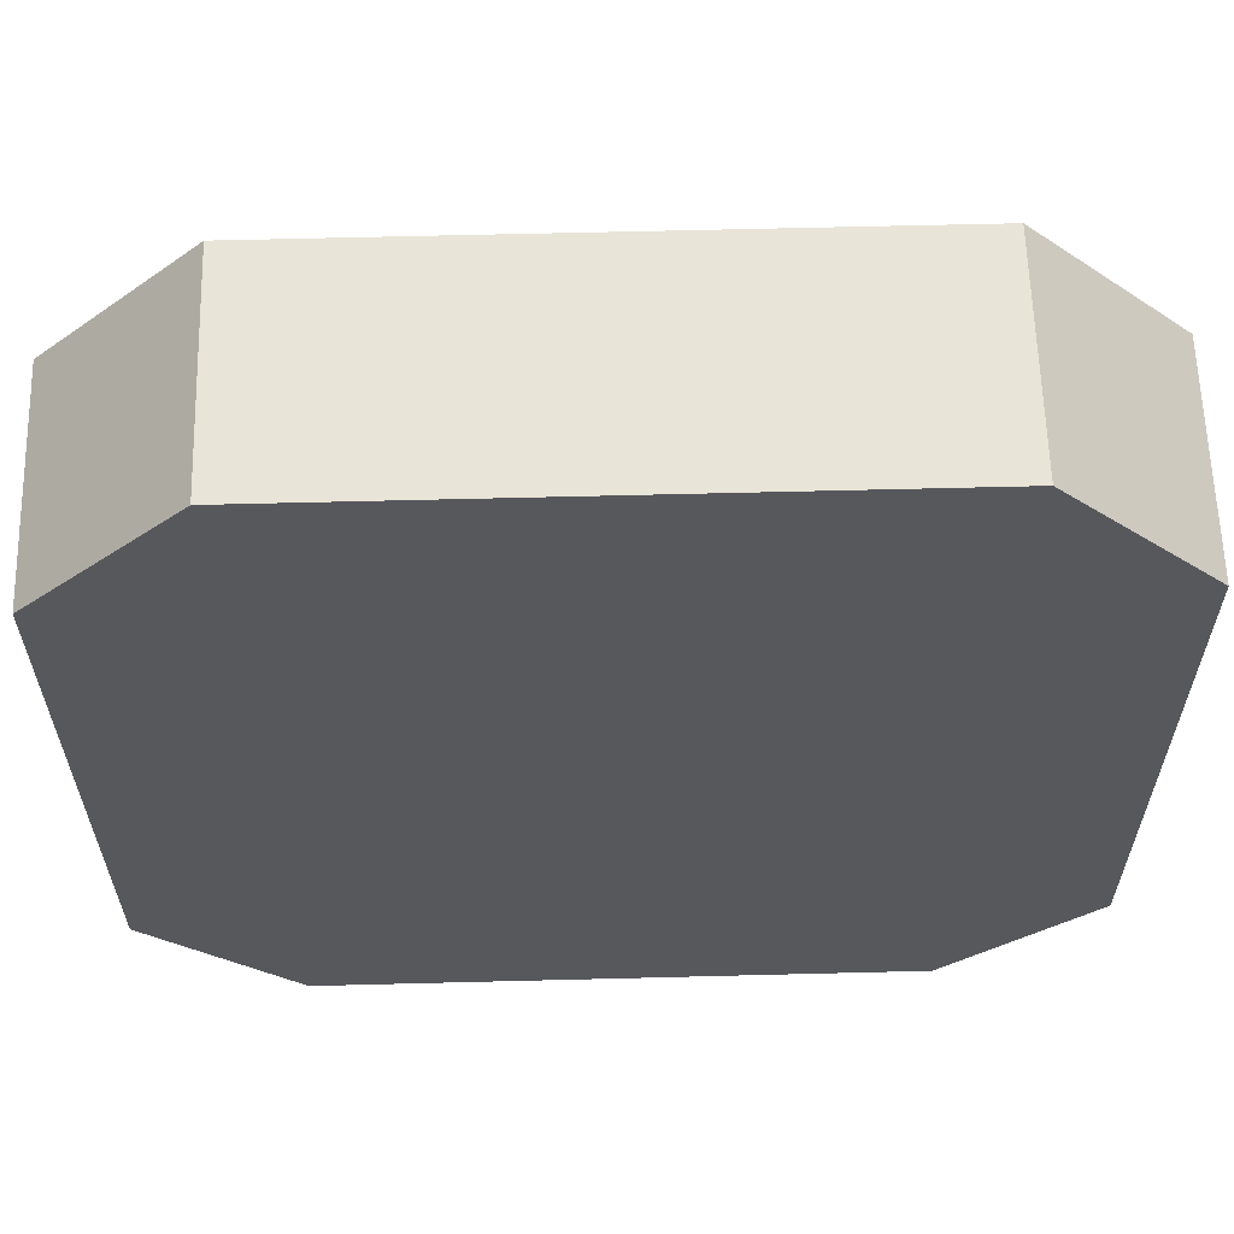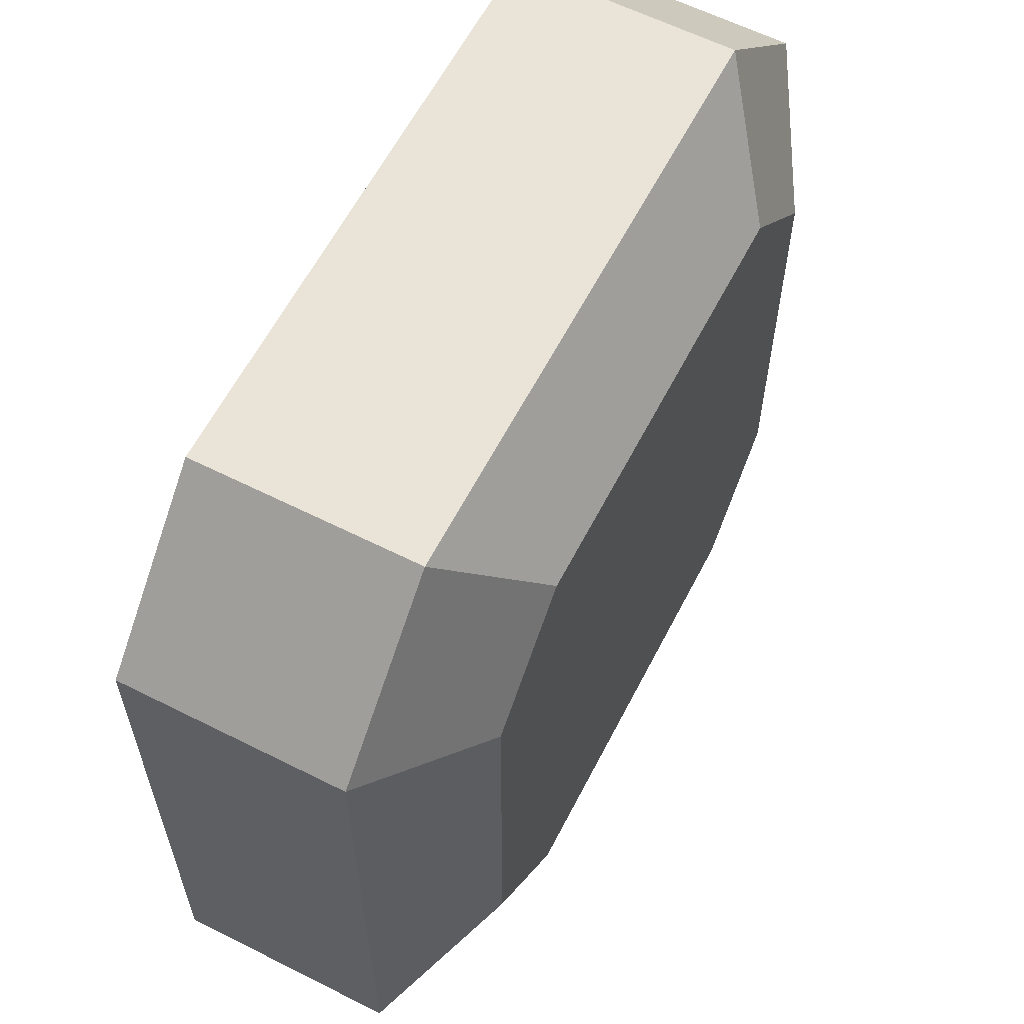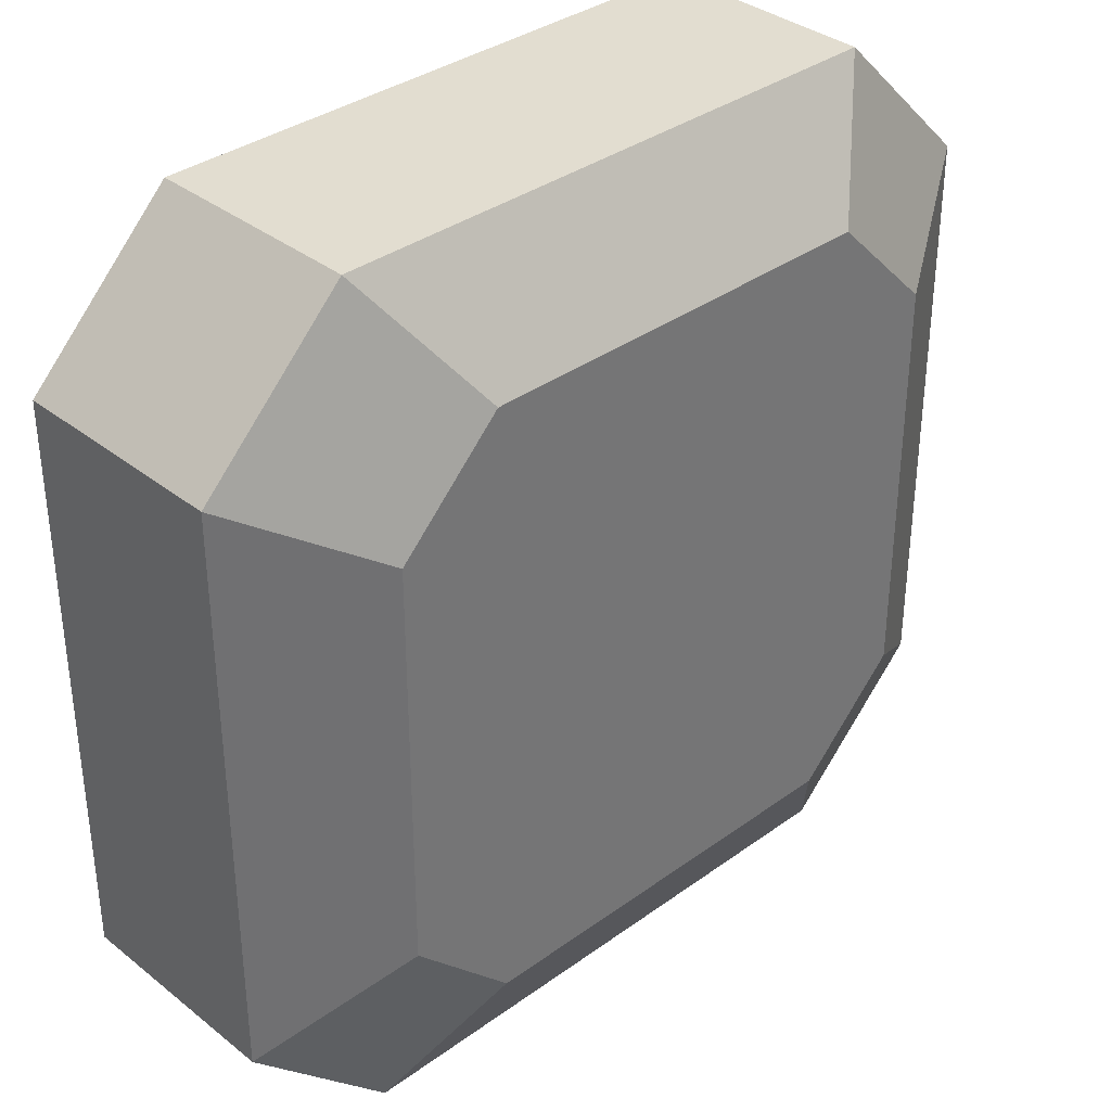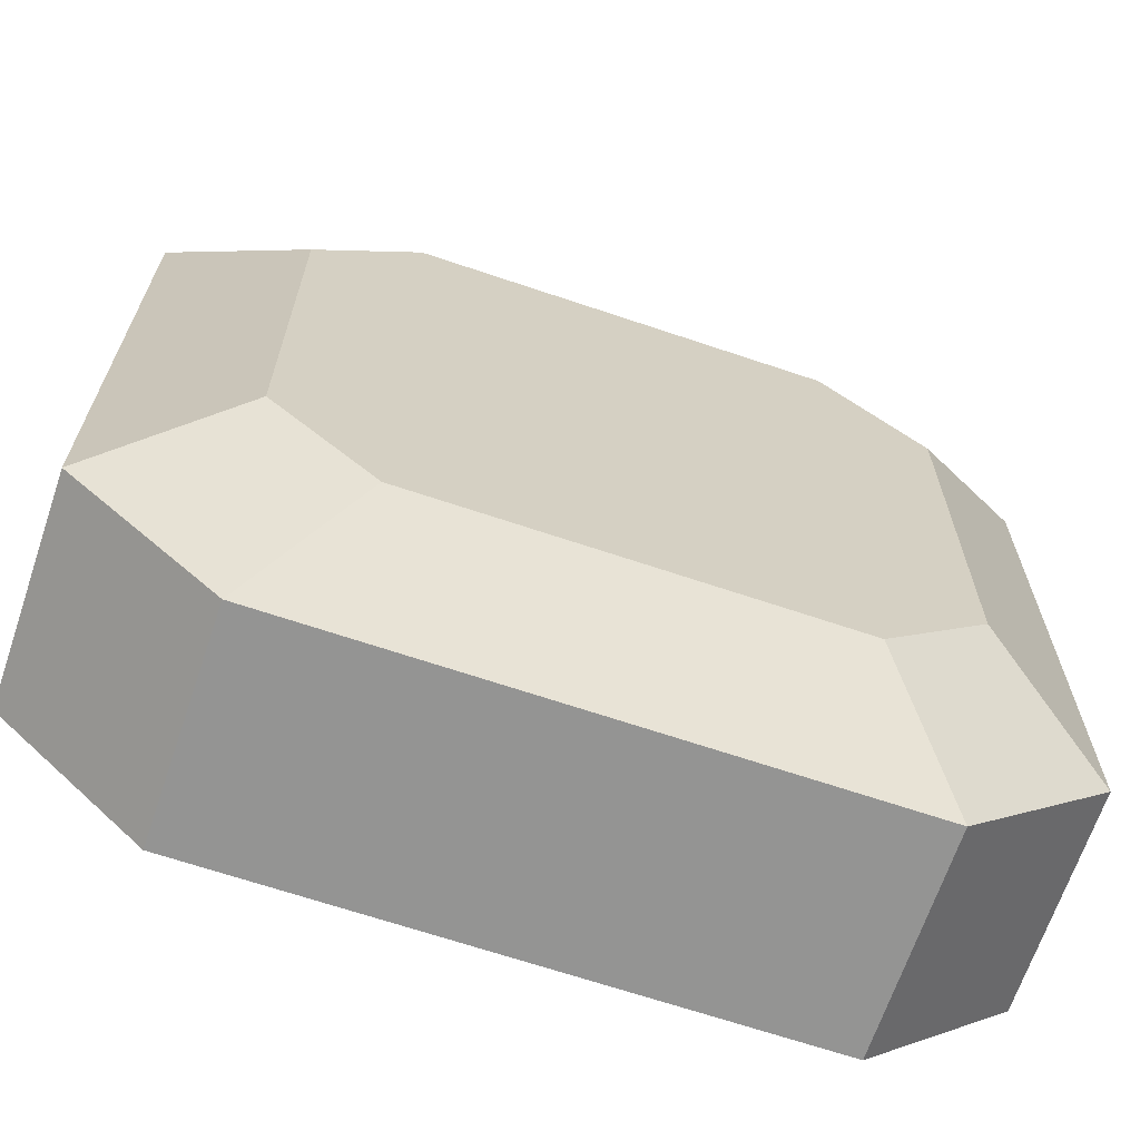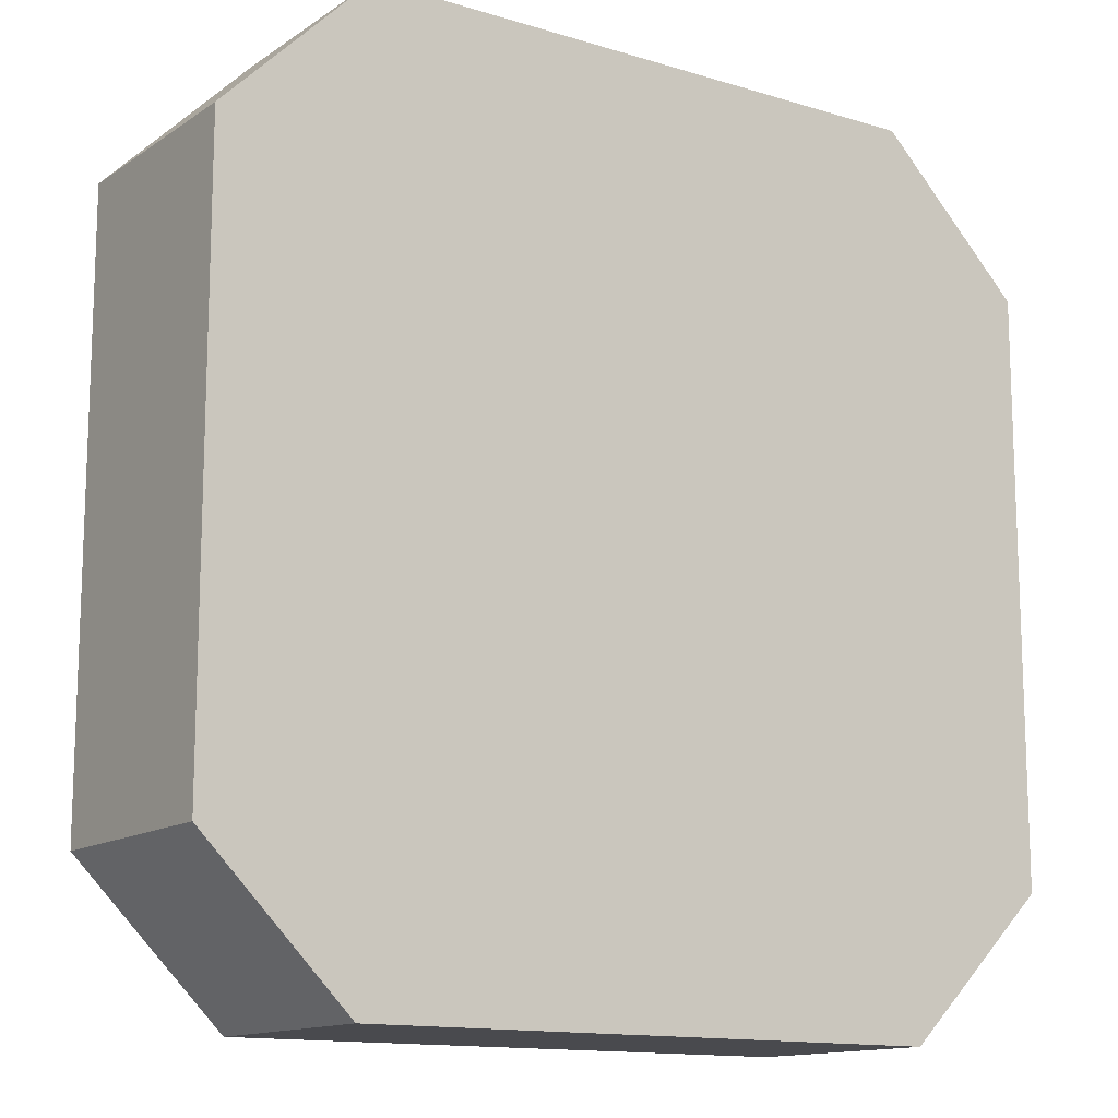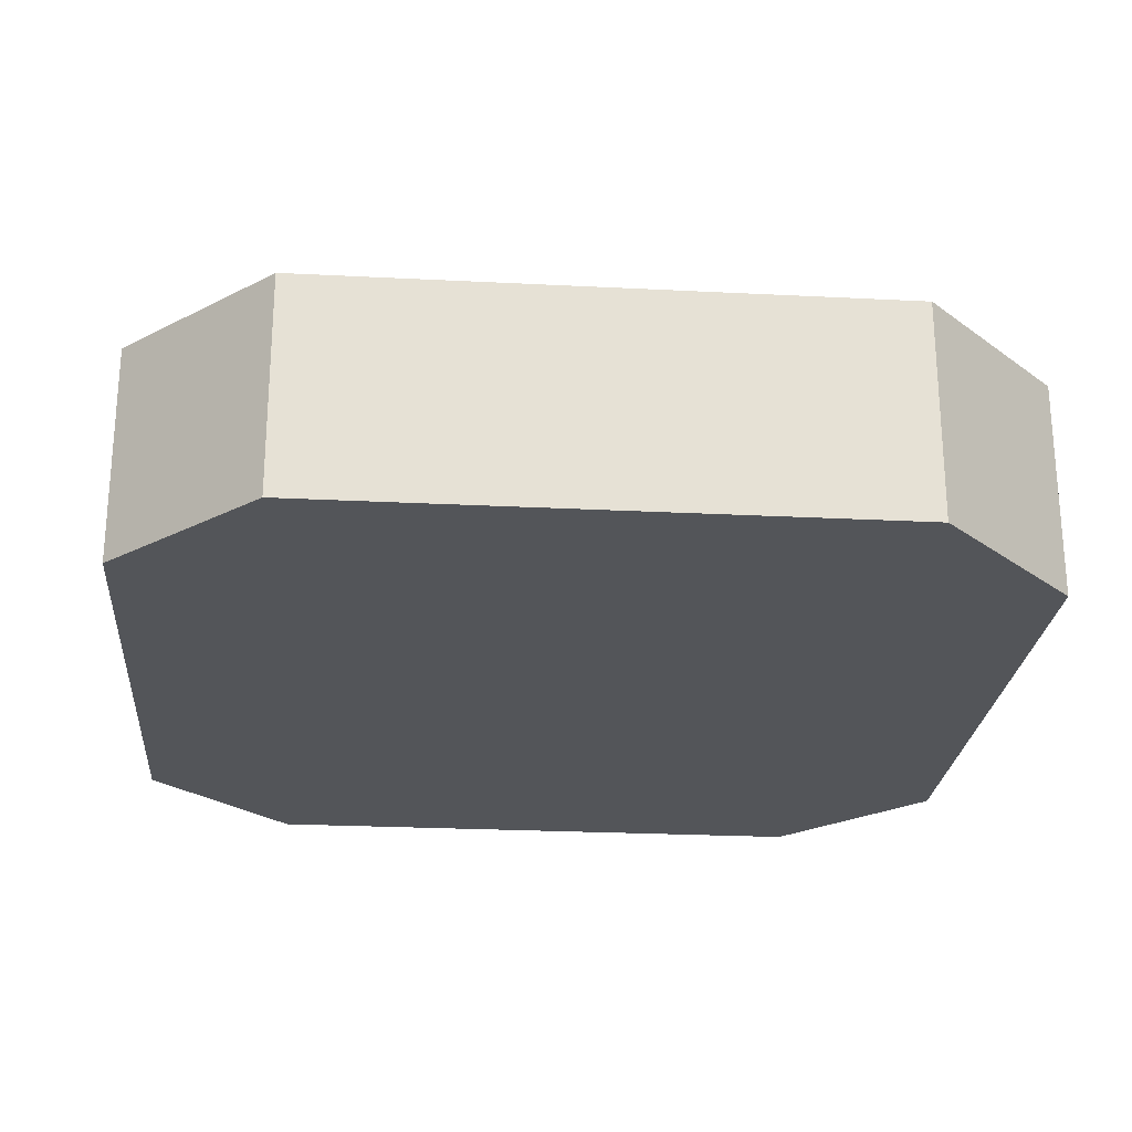
<metadata>
{"format":"obj","ext":"obj","renderer":"f3d","projection":"perspective","resolution":1024,"background":"white","views":[{"elev":61.3,"azim":-1.5,"up":"+Z"},{"elev":60.9,"azim":117.2,"up":"+Z"},{"elev":35.3,"azim":136.2,"up":"+Z"},{"elev":-67.0,"azim":161.3,"up":"+Z"},{"elev":-13.4,"azim":-34.6,"up":"+Z"},{"elev":-24.4,"azim":175.2,"up":"+Y"}]}
</metadata>
<code>
o Projector
g New Game Object
v -0.1 0.2 -0.4
v -0.2 0.2 -0.3
v -0.2 0.2 0.1
v -0.1 0.2 0.2
v 0.3 0.2 0.2
v 0.4 0.2 0.1
v 0.4 0.2 -0.3
v 0.3 0.2 -0.4
v 0.309 0.4 0.04478
v -0.04478 0.4 0.1155
v 0.2383 0.4 0.1155
v -0.1155 0.4 0.04478
v -0.04478 0.4 -0.309
v 0.309 0.4 -0.2383
v 0.2383 0.4 -0.309
v -0.1155 0.4 -0.2383
v -0.2 0.2 0.1
v -0.2 0.2 -0.3
v -0.2 0.35 0.1
v -0.2 0.35 -0.3
v -0.2 0.2 -0.3
v -0.1 0.2 -0.4
v -0.2 0.35 -0.3
v -0.1 0.35 -0.4
v -0.1 0.2 -0.4
v 0.3 0.2 -0.4
v -0.1 0.35 -0.4
v 0.3 0.35 -0.4
v 0.3 0.2 -0.4
v 0.4 0.2 -0.3
v 0.3 0.35 -0.4
v 0.4 0.35 -0.3
v 0.4 0.2 -0.3
v 0.4 0.2 0.1
v 0.4 0.35 -0.3
v 0.4 0.35 0.1
v -0.1 0.2 0.2
v -0.2 0.2 0.1
v -0.1 0.35 0.2
v -0.2 0.35 0.1
v 0.3 0.2 0.2
v -0.1 0.2 0.2
v 0.3 0.35 0.2
v -0.1 0.35 0.2
v 0.4 0.2 0.1
v 0.3 0.2 0.2
v 0.4 0.35 0.1
v 0.3 0.35 0.2
v -0.2 0.35 0.1
v -0.2 0.35 -0.3
v -0.1155 0.4 0.04478
v -0.1155 0.4 -0.2383
v -0.2 0.35 -0.3
v -0.1 0.35 -0.4
v -0.1155 0.4 -0.2383
v -0.04478 0.4 -0.309
v -0.1 0.35 -0.4
v 0.3 0.35 -0.4
v -0.04478 0.4 -0.309
v 0.2383 0.4 -0.309
v 0.3 0.35 -0.4
v 0.4 0.35 -0.3
v 0.2383 0.4 -0.309
v 0.309 0.4 -0.2383
v 0.4 0.35 -0.3
v 0.4 0.35 0.1
v 0.309 0.4 -0.2383
v 0.309 0.4 0.04478
v -0.1 0.35 0.2
v -0.2 0.35 0.1
v -0.04478 0.4 0.1155
v -0.1155 0.4 0.04478
v 0.3 0.35 0.2
v -0.1 0.35 0.2
v 0.2383 0.4 0.1155
v -0.04478 0.4 0.1155
v 0.4 0.35 0.1
v 0.3 0.35 0.2
v 0.309 0.4 0.04478
v 0.2383 0.4 0.1155
g New Game Object_0
f 19 20 18 17
f 23 24 22 21
f 27 28 26 25
f 31 32 30 29
f 35 36 34 33
f 39 40 38 37
f 43 44 42 41
f 47 48 46 45
f 51 52 50 49
f 55 56 54 53
f 59 60 58 57
f 63 64 62 61
f 67 68 66 65
f 71 72 70 69
f 75 76 74 73
f 79 80 78 77
g New Game Object_1
f 5 4 6
f 6 4 3
f 1 6 3
f 7 6 1
f 7 1 8
f 3 2 1
f 13 16 12
f 15 13 14
f 13 9 14
f 12 9 13
f 12 10 9
f 9 10 11

</code>
